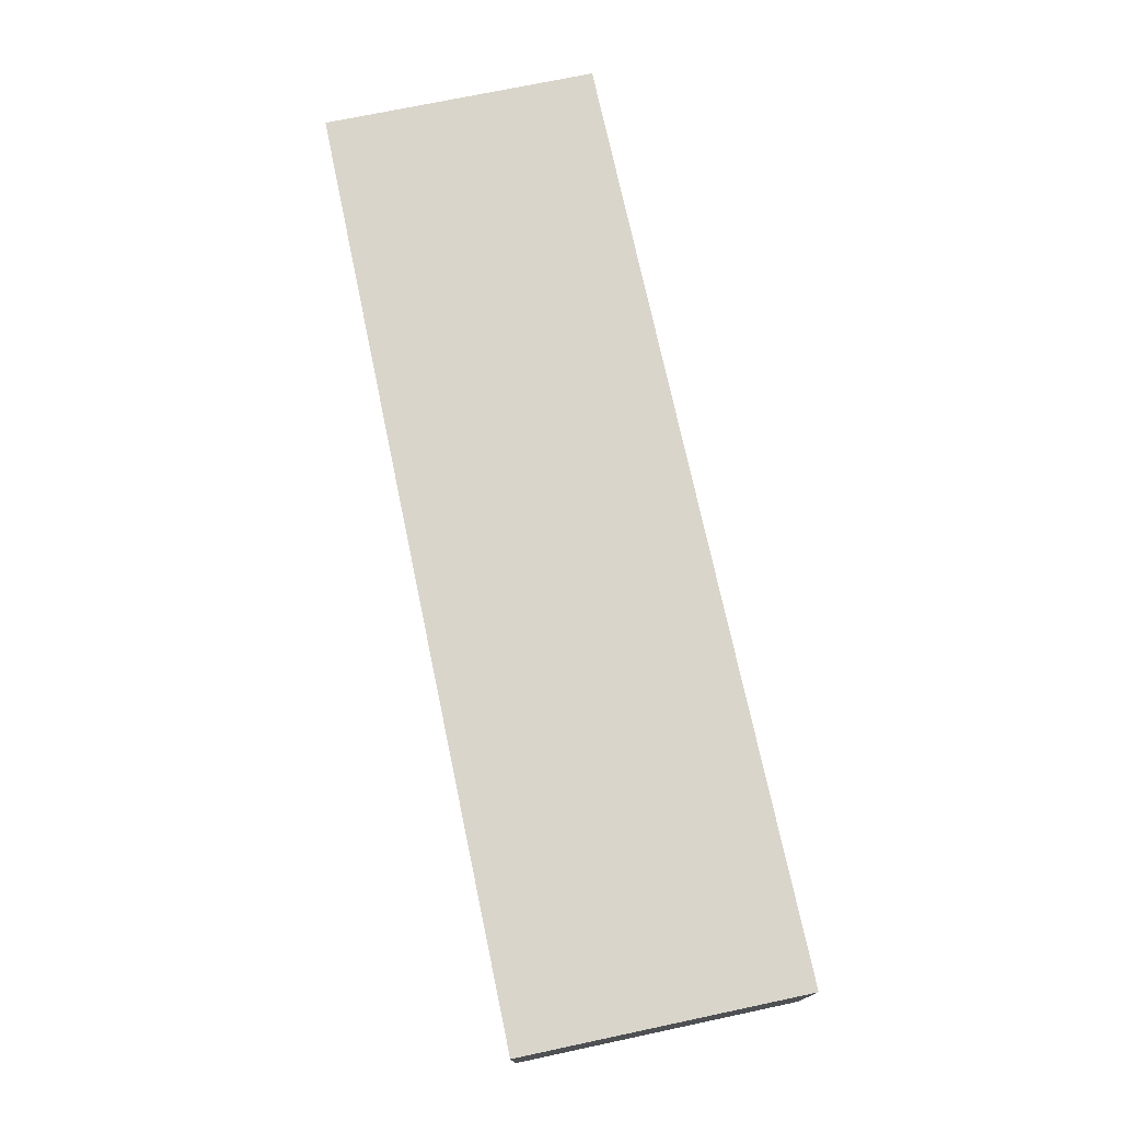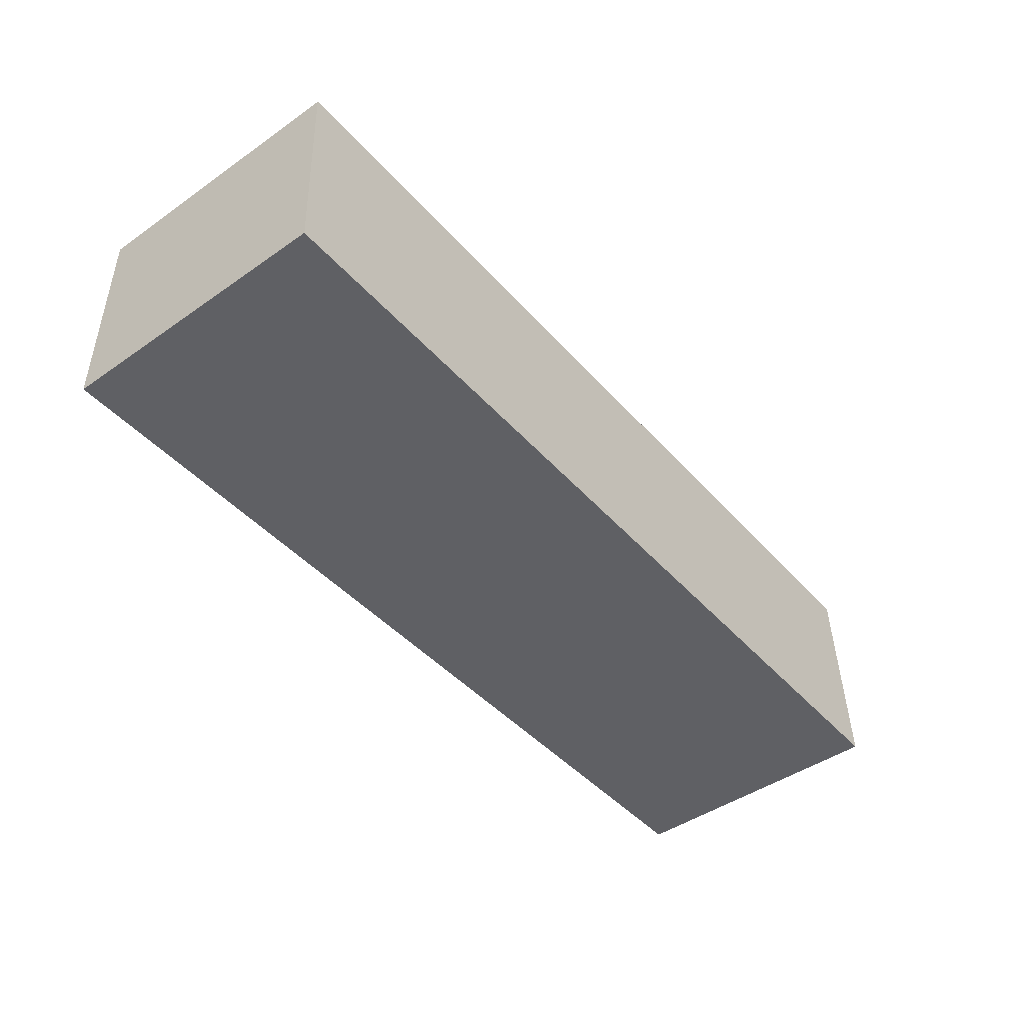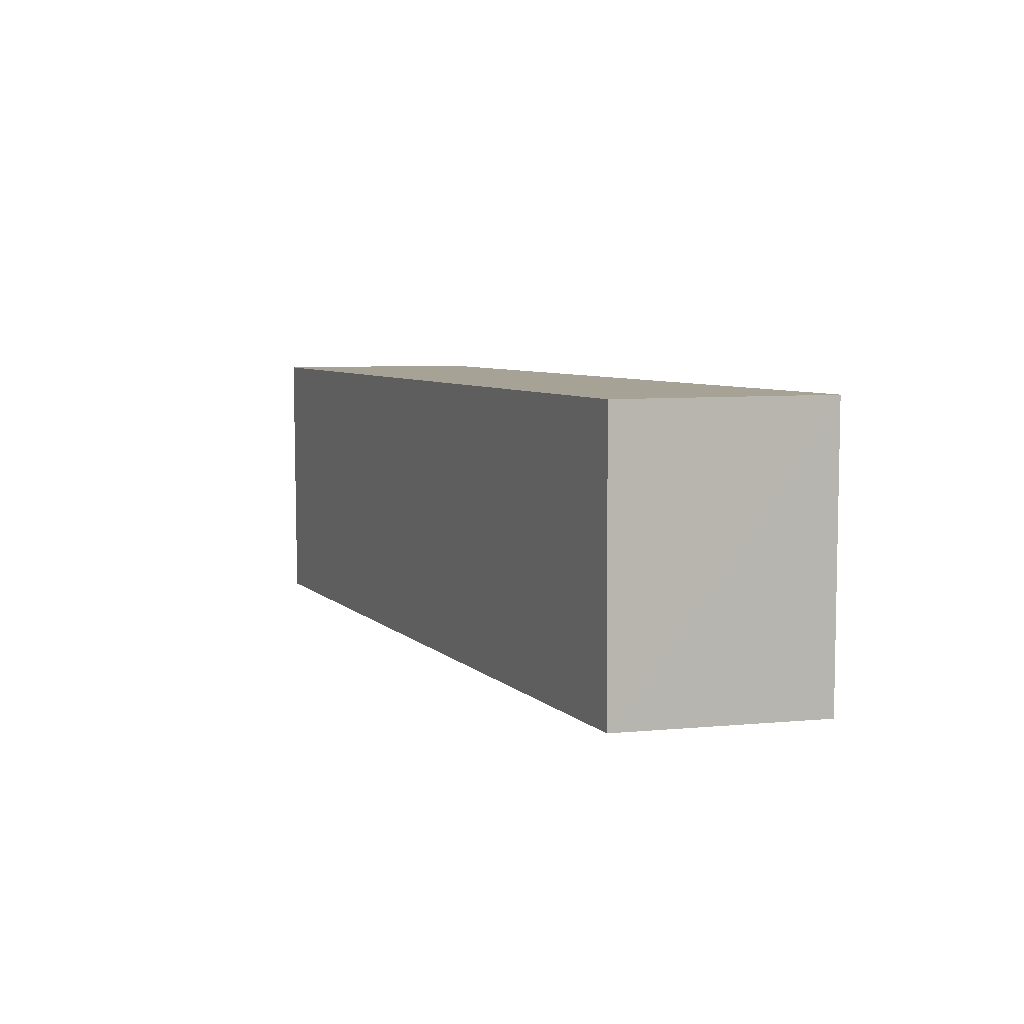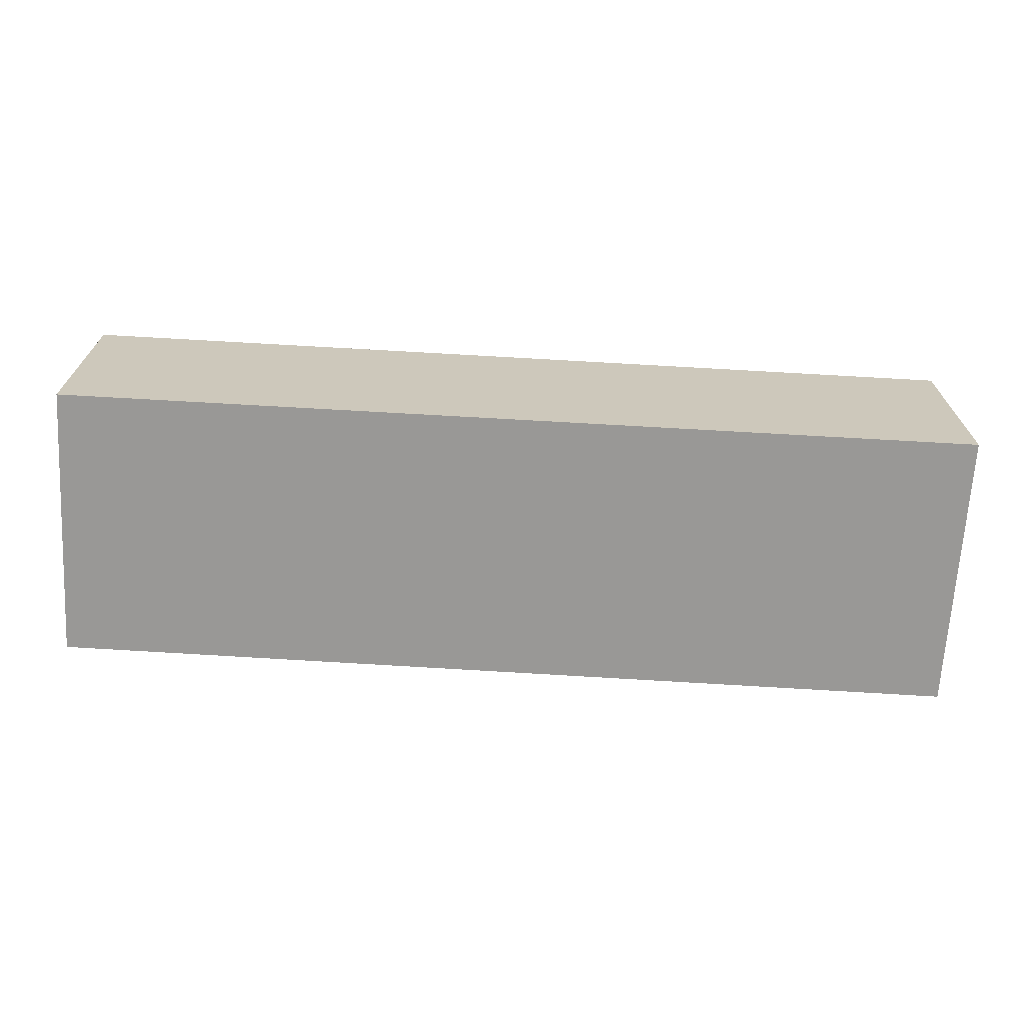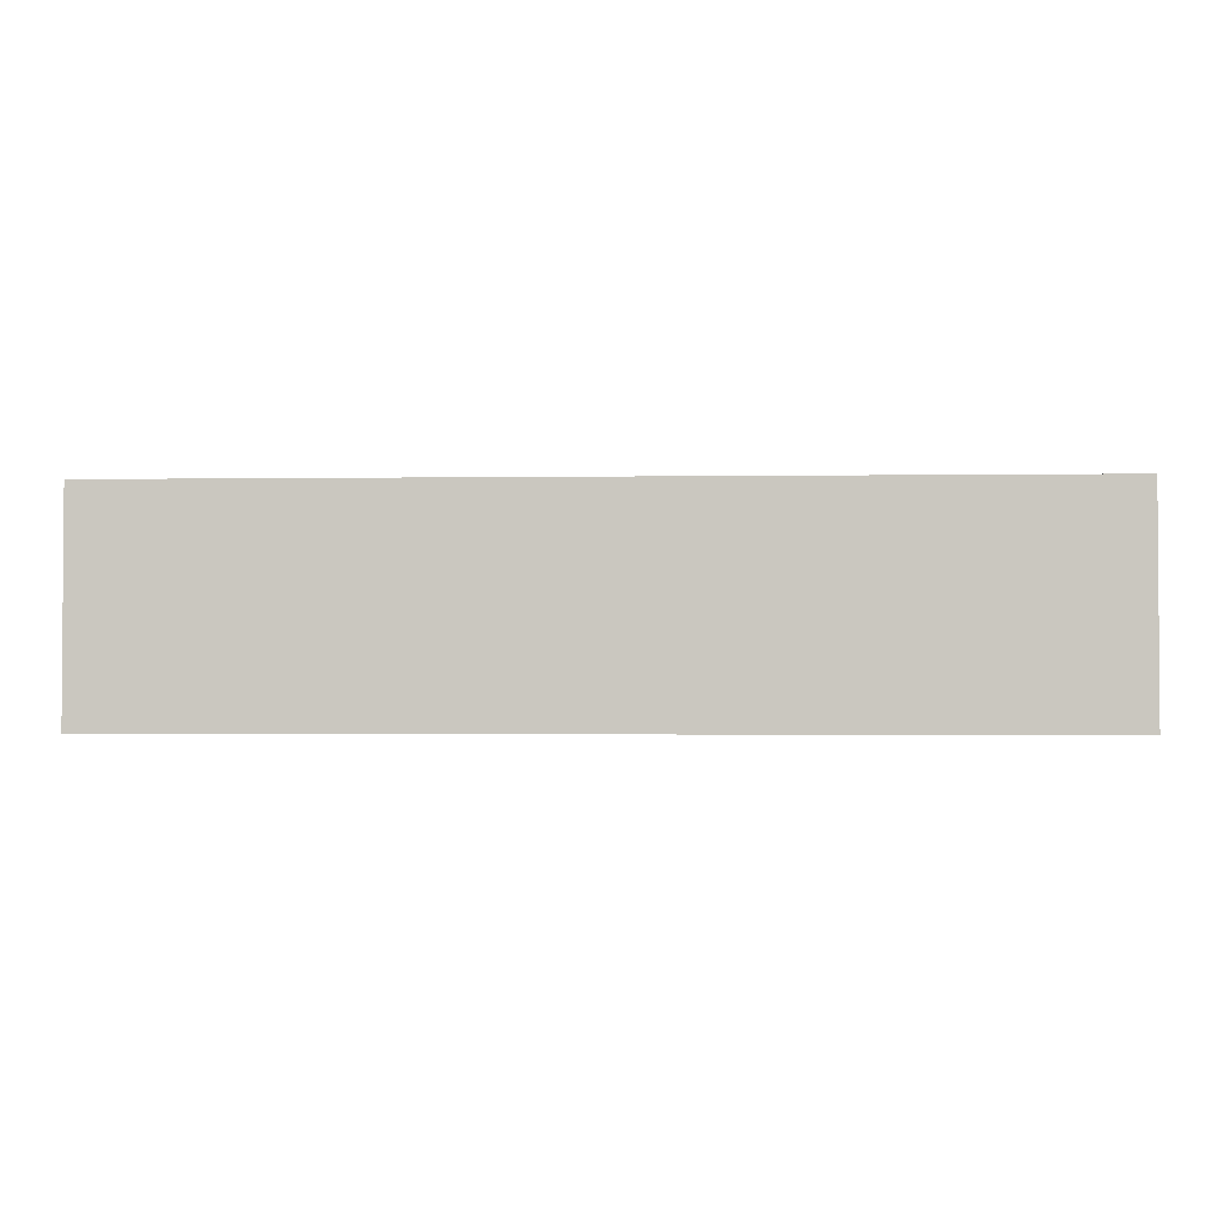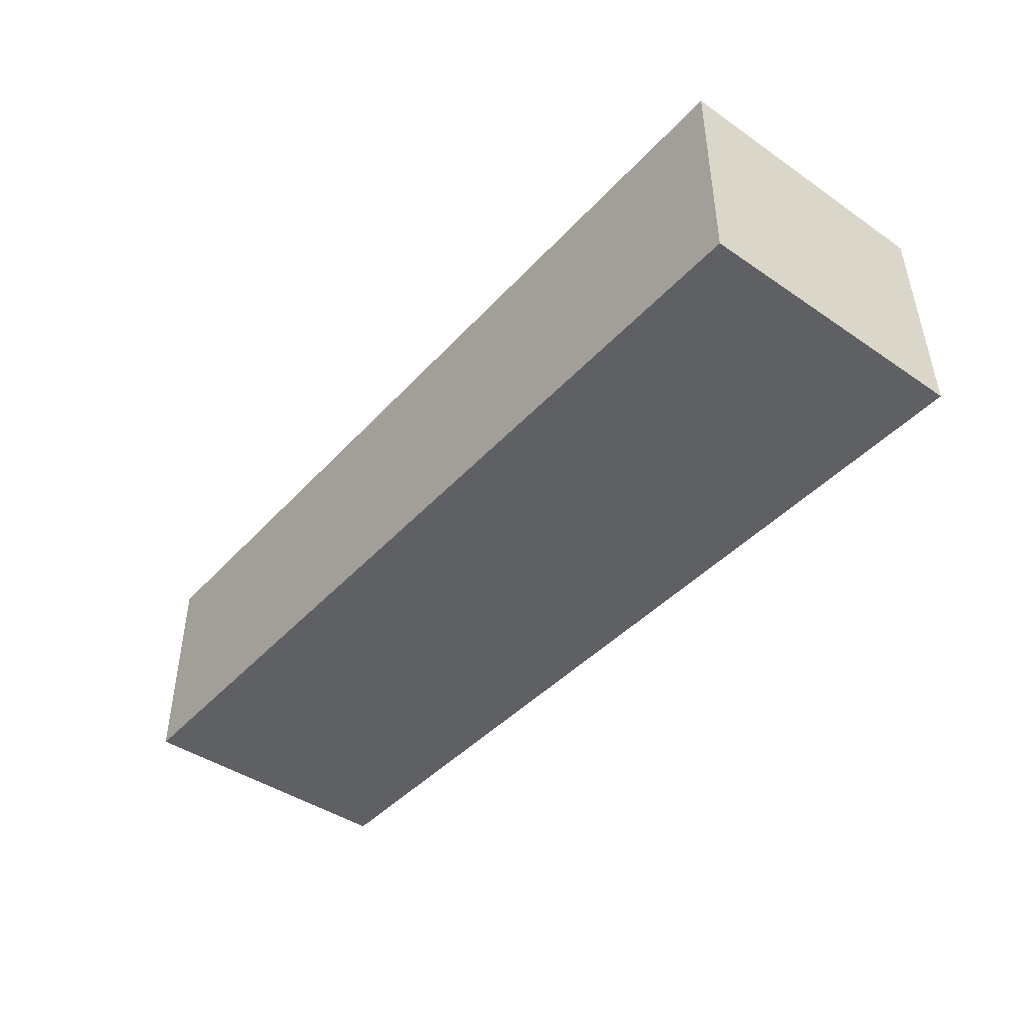
<metadata>
{"format":"obj","ext":"obj","renderer":"f3d","projection":"perspective","resolution":1024,"background":"white","views":[{"elev":74.5,"azim":-101.9,"up":"+Z"},{"elev":-45.1,"azim":-51.1,"up":"+Z"},{"elev":6.3,"azim":67.5,"up":"+Y"},{"elev":-68.5,"azim":176.7,"up":"+Z"},{"elev":-2.3,"azim":-177.2,"up":"+Z"},{"elev":-43.6,"azim":-128.8,"up":"+Z"}]}
</metadata>
<code>
v 0.02969 -0.01581 0.09309
v 0.02966 -0.03173 0.09302
v 0.02969 -0.01581 0.08036
v -0.02442 -0.01581 0.08036
v -0.02442 -0.03204 0.09303
v -0.02442 -0.01581 0.09309
v -0.02441 -0.03246 0.08036
v 0.02965 -0.03213 0.08035
f 1 2 3
f 1 3 4
f 5 2 1
f 6 5 1
f 6 1 4
f 6 4 5
f 7 2 5
f 7 5 4
f 8 3 2
f 8 2 7
f 8 7 4
f 8 4 3

</code>
